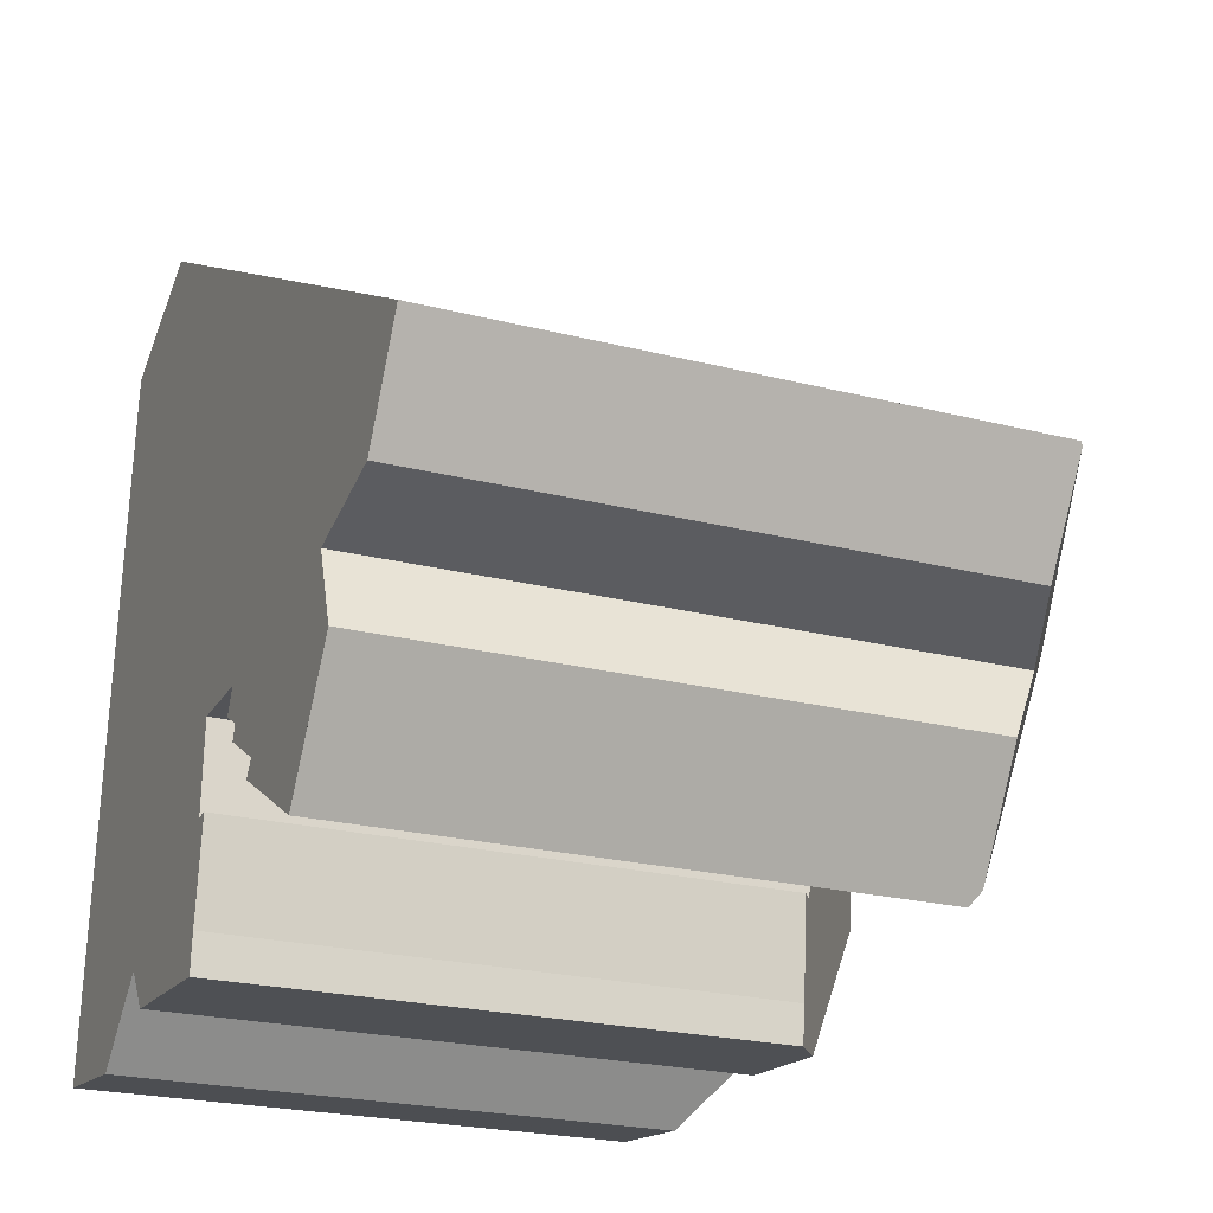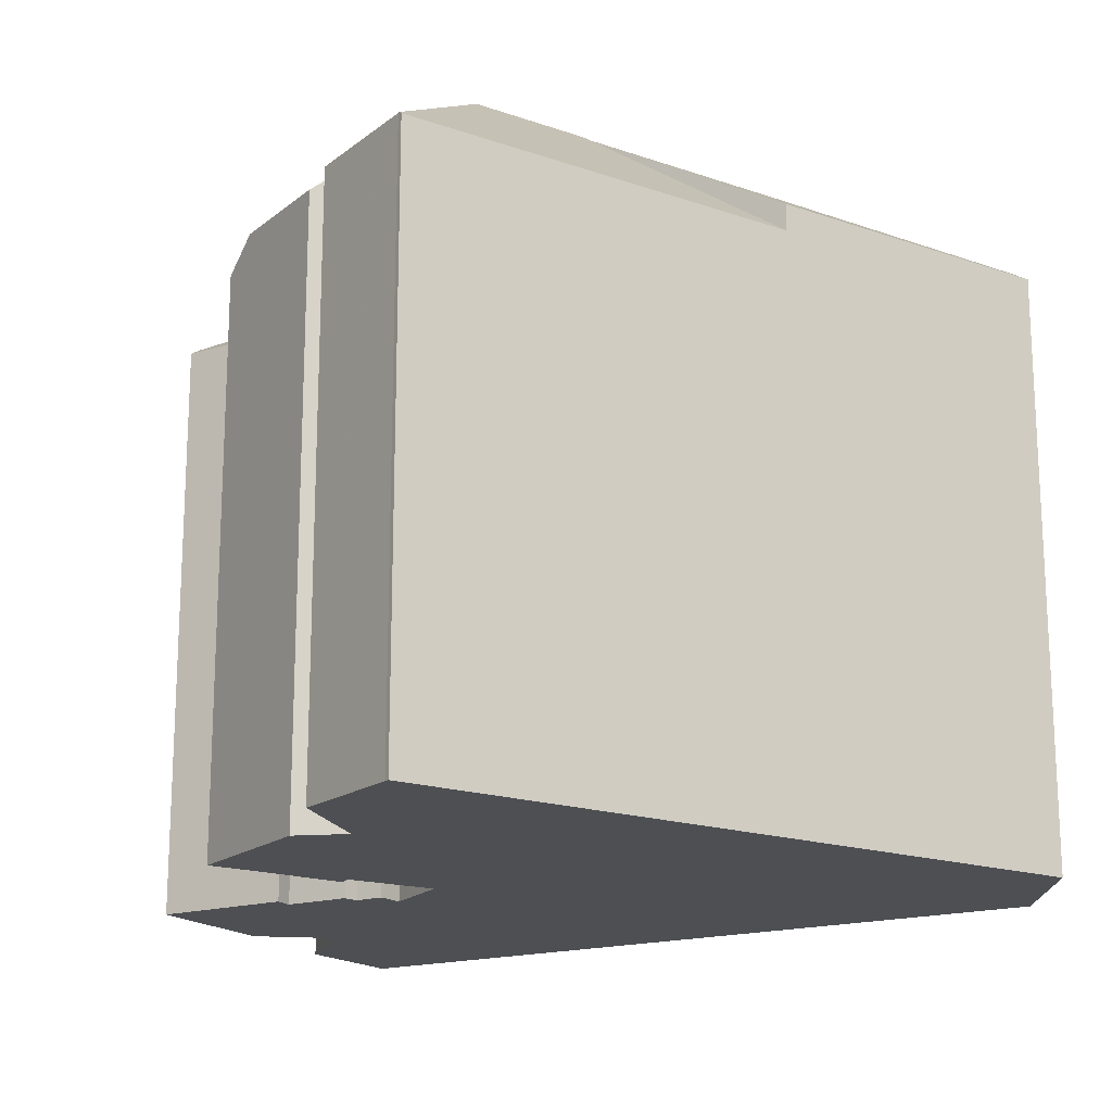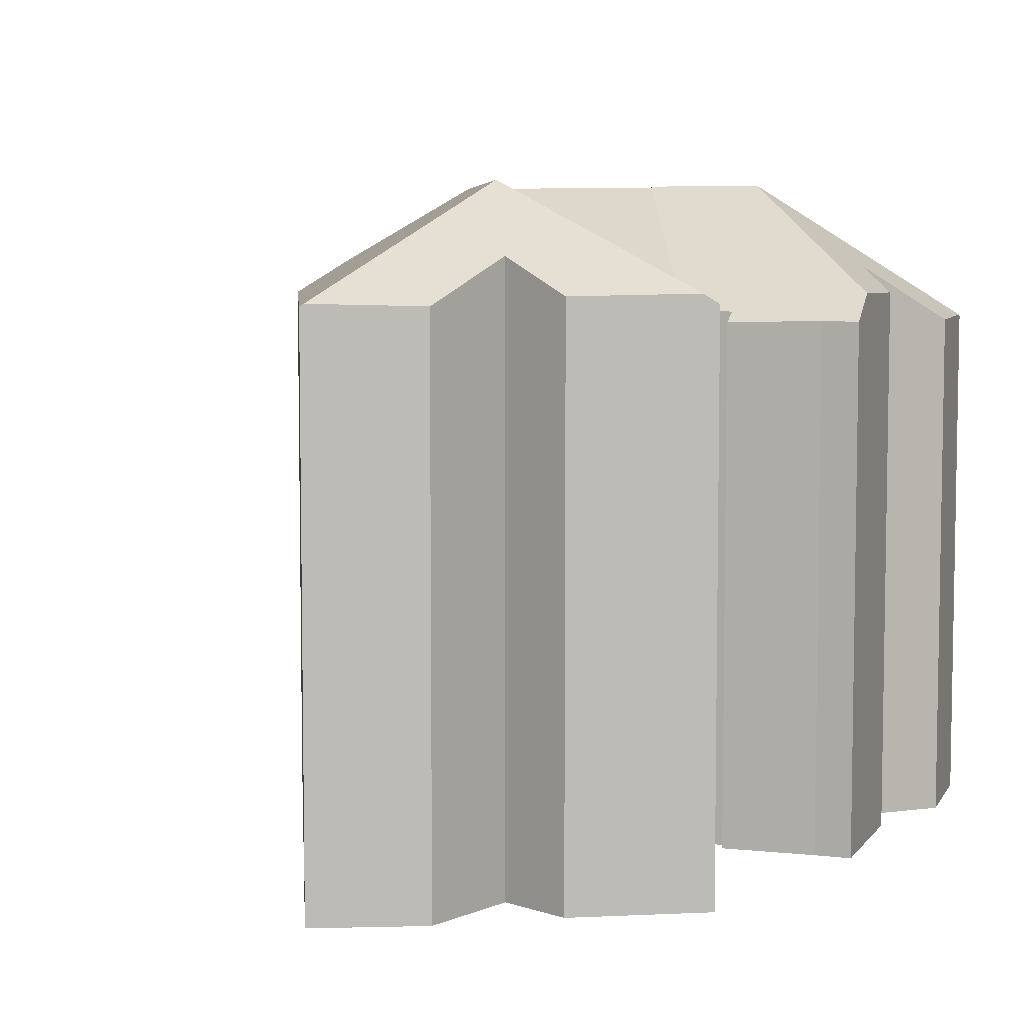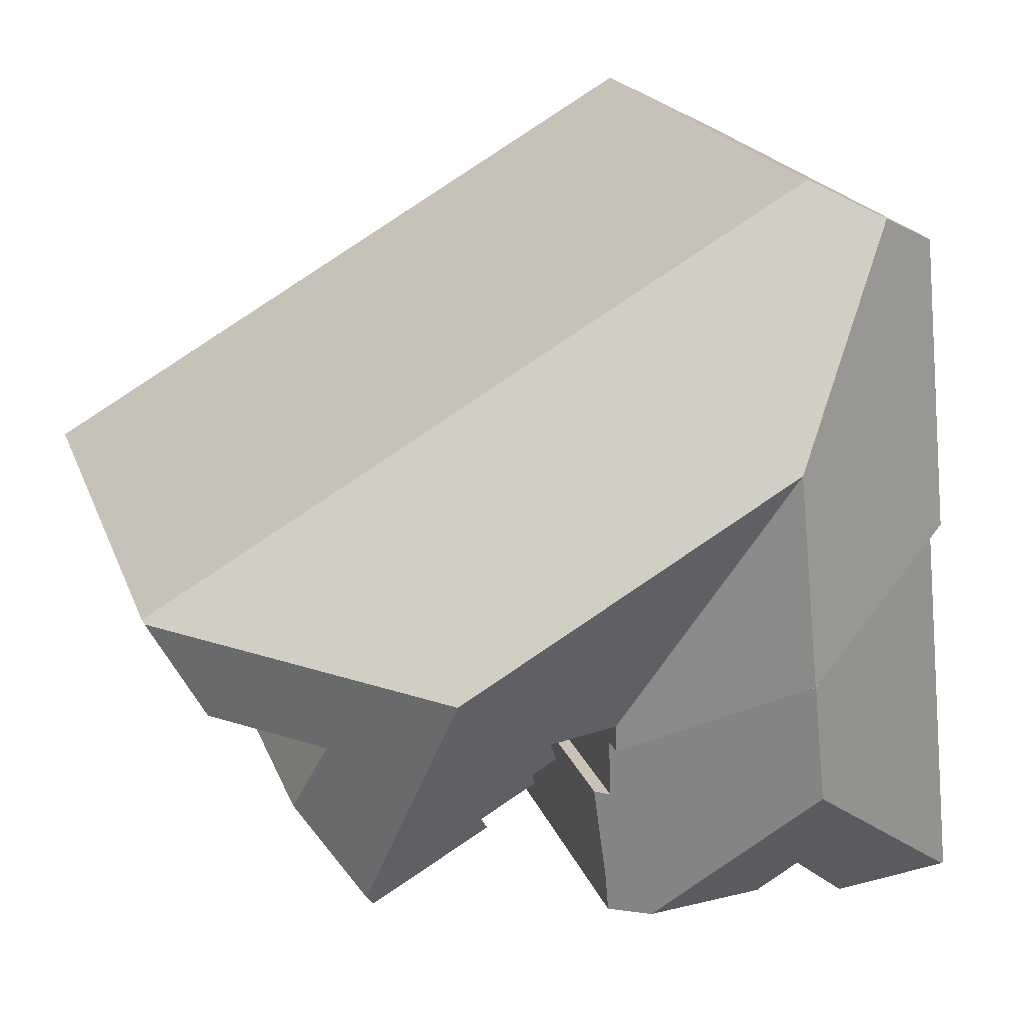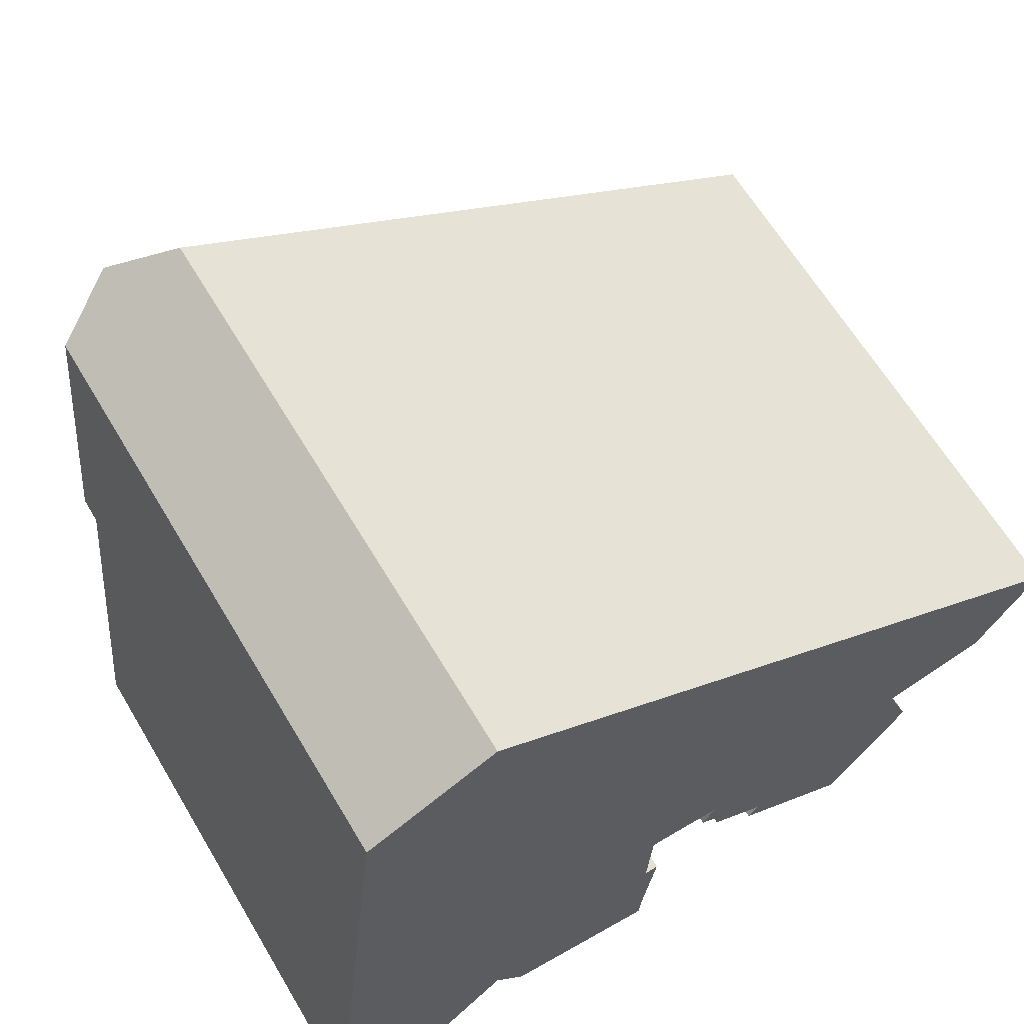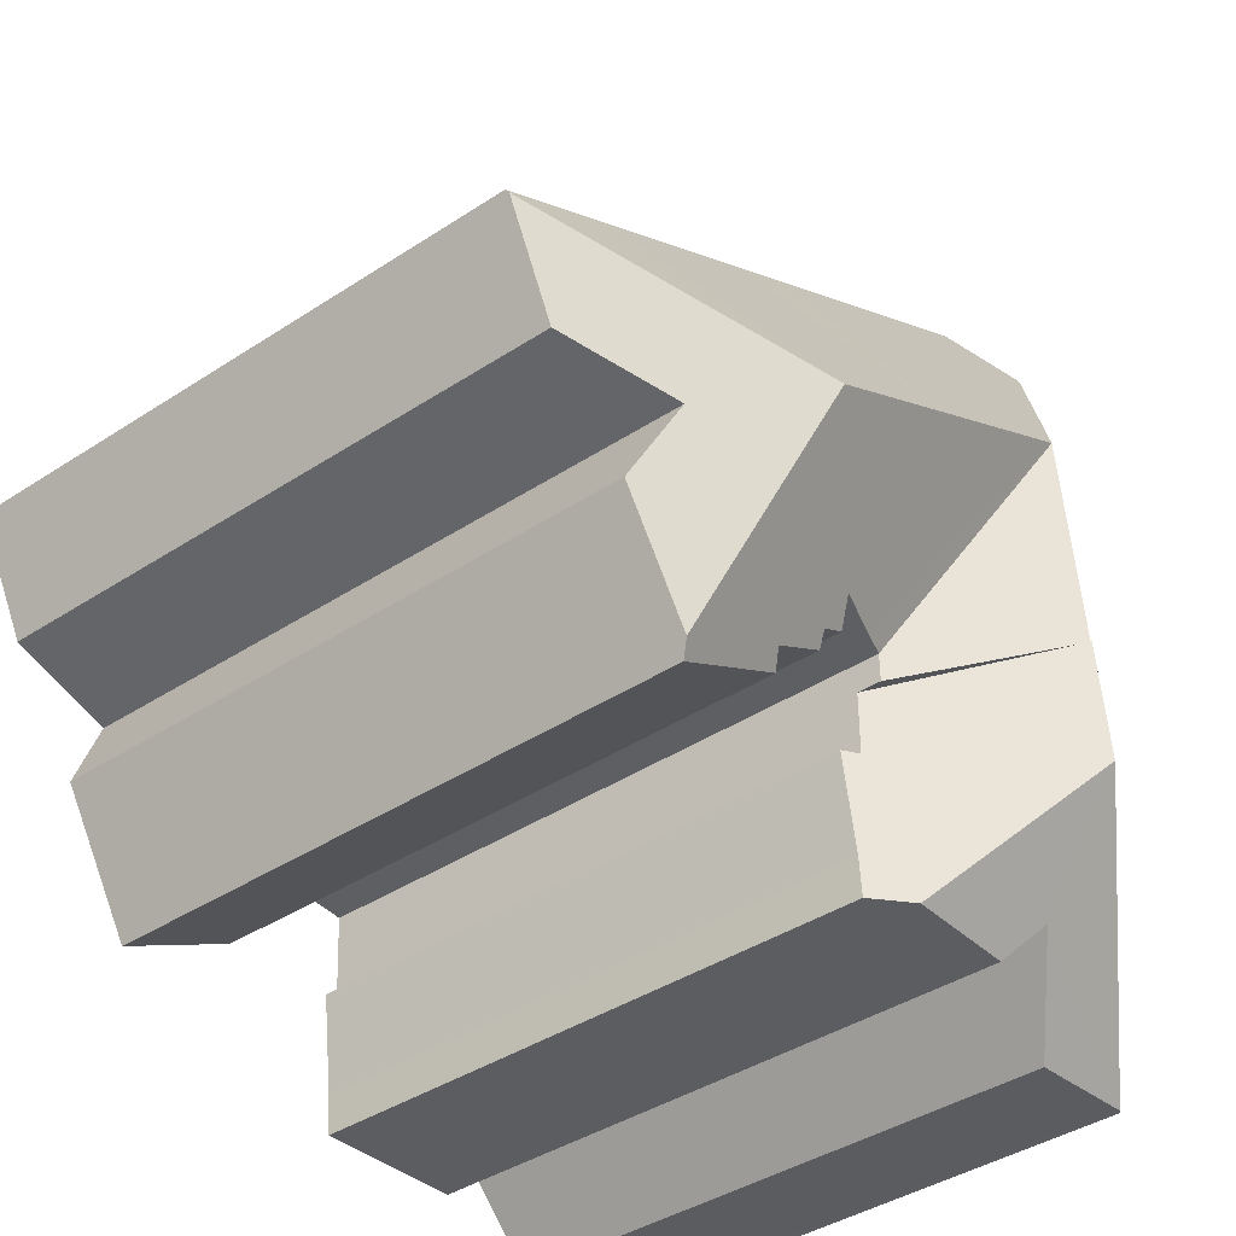
<metadata>
{"format":"obj","ext":"obj","renderer":"f3d","projection":"perspective","resolution":1024,"background":"white","views":[{"elev":-23.1,"azim":66.5,"up":"+Z"},{"elev":-17.5,"azim":-118.6,"up":"+Y"},{"elev":6.2,"azim":114.8,"up":"+Y"},{"elev":19.8,"azim":163.4,"up":"+Z"},{"elev":63.9,"azim":-30.8,"up":"+Z"},{"elev":-41.1,"azim":128.5,"up":"+Z"}]}
</metadata>
<code>
v  15.22 20.13 7.498
v  14.91 19.61 6.681
v  14.84 19.61 6.72
v  15.64 19.61 6.274
v  8.078 22.87 16.75
v  13.57 19.62 7.486
v  12.75 19.38 7.48
v  14.16 22.87 13.25
v  17.32 19.32 4.747
v  20.84 18.97 2.066
v  21.12 19.29 2.507
v  18.92 22.87 10.51
v  19 22.87 10.46
v  16.98 18.95 4.252
v  15.49 19.32 5.802
v  7.578 22.71 9.523
v  12.71 19.35 6.572
v  7.344 22.87 9.657
v  7.111 22.71 9.791
v  1.355 18.94 13.1
v  2.358 18.94 22.81
v  4.47 20.18 23.89
v  27.74 19.02 12.68
v  23.75 18.94 15.13
v  27.8 18.94 12.8
v  17.92 18.93 18.48
v  15.6 18.94 19.82
v  14.88 18.94 20.23
v  6.619 18.94 24.99
v  25.93 18.93 9.397
v  22.54 20.42 8.499
v  23.41 19.21 6.077
v  15.64 -3.842e-16 6.274
v  14.84 -4.115e-16 6.72
v  14.91 -4.091e-16 6.681
v  12.71 -4.024e-16 6.572
v  7.578 -5.831e-16 9.523
v  1.355 -8.023e-16 13.1
v  7.344 -5.913e-16 9.657
v  7.111 -5.995e-16 9.791
v  20.84 -1.265e-16 2.066
v  16.98 -2.604e-16 4.252
v  17.32 -2.907e-16 4.747
v  15.49 -3.553e-16 5.802
v  15.22 -4.591e-16 7.498
v  2.358 -1.397e-15 22.81
v  6.619 -1.53e-15 24.99
v  4.47 -1.463e-15 23.89
v  12.75 -4.58e-16 7.48
v  13.57 -4.584e-16 7.486
v  22.54 -5.204e-16 8.499
v  25.93 -5.754e-16 9.397
v  23.41 -3.721e-16 6.077
v  15.6 -1.214e-15 19.82
v  27.8 -7.838e-16 12.8
v  14.88 -1.239e-15 20.23
v  17.92 -1.132e-15 18.48
v  23.75 -9.265e-16 15.13
v  27.74 -7.766e-16 12.68
v  21.12 -1.535e-16 2.507
v  6.938 22.9 5.728
v  7.344 22.9 9.657
v  1.355 18.09 13.1
v  0 18.09 1.107e-15
v  0.101 18.16 -0.007
v  12.64 18.24 1.43
v  12.6 18.52 4.612
v  13.06 18.17 4.625
v  11.31 19.16 0.274
v  12.53 18.23 0.178
v  12.71 18.59 6.572
v  7.487 19.11 0.573
v  6.465 20.05 1.932
v  0.166 18.16 -0.012
v  1.021 18.15 -0.117
v  3.945 18.09 -0.477
v  1.051 18.15 -0.121
v  12.6 -2.824e-16 4.612
v  12.64 -8.756e-17 1.43
v  13.06 -2.832e-16 4.625
v  12.53 -1.09e-17 0.178
v  7.487 -3.509e-17 0.573
v  11.31 -1.678e-17 0.274
v  3.945 2.921e-17 -0.477
v  0.166 7.348e-19 -0.012
v  1.051 7.409e-18 -0.121
v  1.021 7.164e-18 -0.117
v  0 0 0
v  0.101 4.286e-19 -0.007
v  6.465 -1.183e-16 1.932
g defaultobject
f 1 2 3
f 2 1 4
f 5 6 7
f 6 5 1
f 1 5 8
f 1 8 9
f 9 8 10
f 10 8 11
f 11 8 12
f 11 12 13
f 10 14 9
f 4 9 15
f 9 4 1
f 16 7 17
f 7 16 5
f 5 16 18
f 19 5 18
f 5 19 20
f 5 20 21
f 5 21 22
f 23 24 25
f 24 23 13
f 24 13 26
f 26 13 12
f 26 12 8
f 26 8 27
f 27 8 28
f 28 8 29
f 29 8 5
f 29 5 22
f 30 13 23
f 13 30 31
f 13 31 32
f 13 32 11
f 33 2 4
f 2 33 3
f 3 33 34
f 34 33 35
f 16 19 18
f 19 16 17
f 19 17 20
f 20 17 36
f 20 36 37
f 20 37 38
f 38 37 39
f 38 39 40
f 41 14 10
f 14 41 42
f 43 15 9
f 15 43 44
f 3 45 1
f 45 3 34
f 21 29 22
f 29 21 46
f 29 46 47
f 47 46 48
f 14 43 9
f 43 14 42
f 45 6 1
f 6 45 7
f 7 45 49
f 49 45 50
f 30 51 31
f 51 30 52
f 49 17 7
f 17 49 36
f 51 32 31
f 32 51 53
f 38 21 20
f 21 38 46
f 15 33 4
f 33 15 44
f 47 28 29
f 28 47 27
f 27 47 26
f 26 47 24
f 24 47 25
f 25 47 54
f 25 54 55
f 54 47 56
f 55 54 57
f 55 57 58
f 25 30 23
f 30 25 55
f 30 55 52
f 52 55 59
f 53 11 32
f 11 53 10
f 10 53 41
f 41 53 60
f 59 51 52
f 51 59 55
f 51 55 58
f 51 58 43
f 51 43 42
f 43 58 44
f 44 58 33
f 33 58 57
f 33 57 45
f 33 45 35
f 35 45 34
f 45 57 50
f 50 57 49
f 49 37 36
f 37 49 57
f 37 57 54
f 37 54 39
f 39 54 40
f 40 54 38
f 38 54 56
f 38 56 47
f 38 47 46
f 46 47 48
f 60 42 41
f 42 60 53
f 42 53 51
f 61 19 62
f 19 61 63
f 63 61 64
f 64 61 65
f 66 67 68
f 67 66 61
f 61 66 69
f 69 66 70
f 67 16 71
f 16 67 62
f 62 67 61
f 72 61 69
f 61 72 73
f 61 73 65
f 65 73 74
f 74 73 75
f 75 73 76
f 75 76 77
f 19 16 62
f 16 19 63
f 16 63 71
f 71 63 38
f 71 38 37
f 71 37 36
f 37 38 40
f 37 40 39
f 36 67 71
f 67 36 78
f 68 79 66
f 79 68 80
f 79 70 66
f 70 79 81
f 78 68 67
f 68 78 80
f 70 72 69
f 72 70 82
f 82 70 81
f 82 81 83
f 84 77 76
f 77 84 75
f 75 84 74
f 74 84 85
f 85 84 86
f 85 86 87
f 85 65 74
f 65 85 64
f 64 85 88
f 88 85 89
f 72 90 73
f 90 72 82
f 90 76 73
f 76 90 84
f 88 63 64
f 63 88 38
f 80 78 79
f 89 38 88
f 38 89 85
f 38 85 87
f 38 87 86
f 38 86 84
f 38 84 90
f 38 90 40
f 40 90 82
f 40 82 83
f 40 83 39
f 39 83 81
f 39 81 37
f 37 81 78
f 37 78 36
f 78 81 79

</code>
